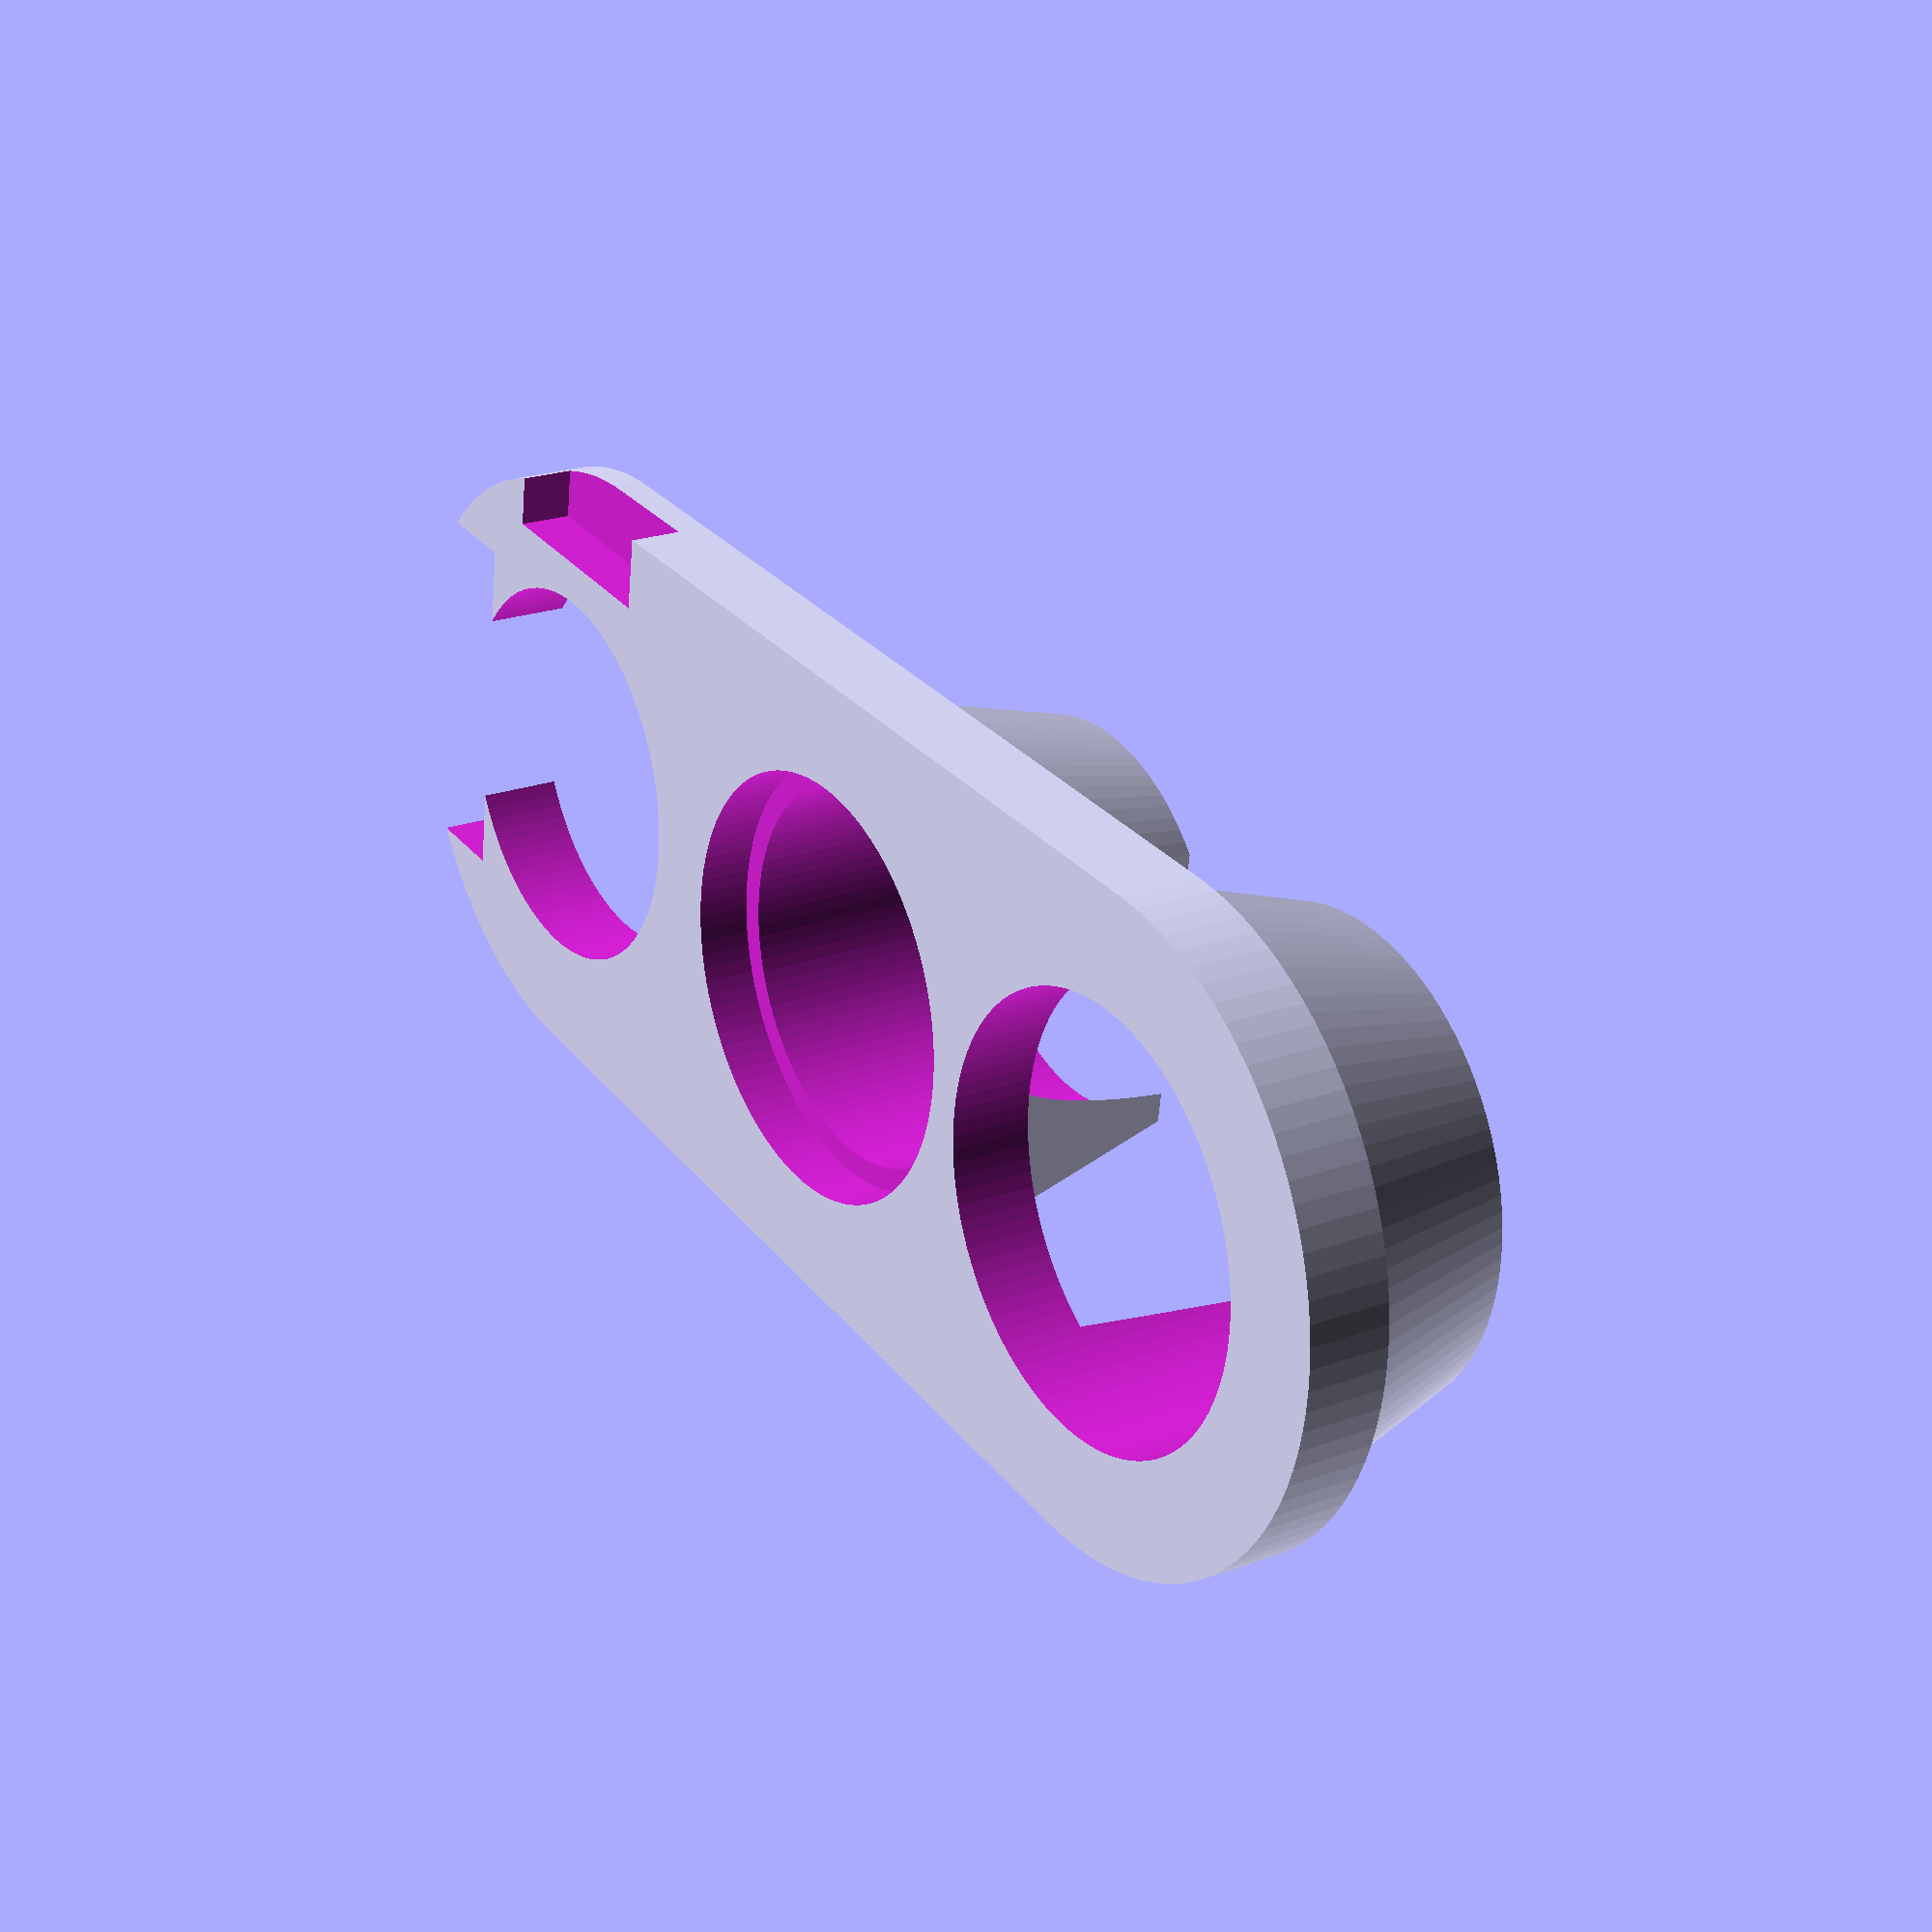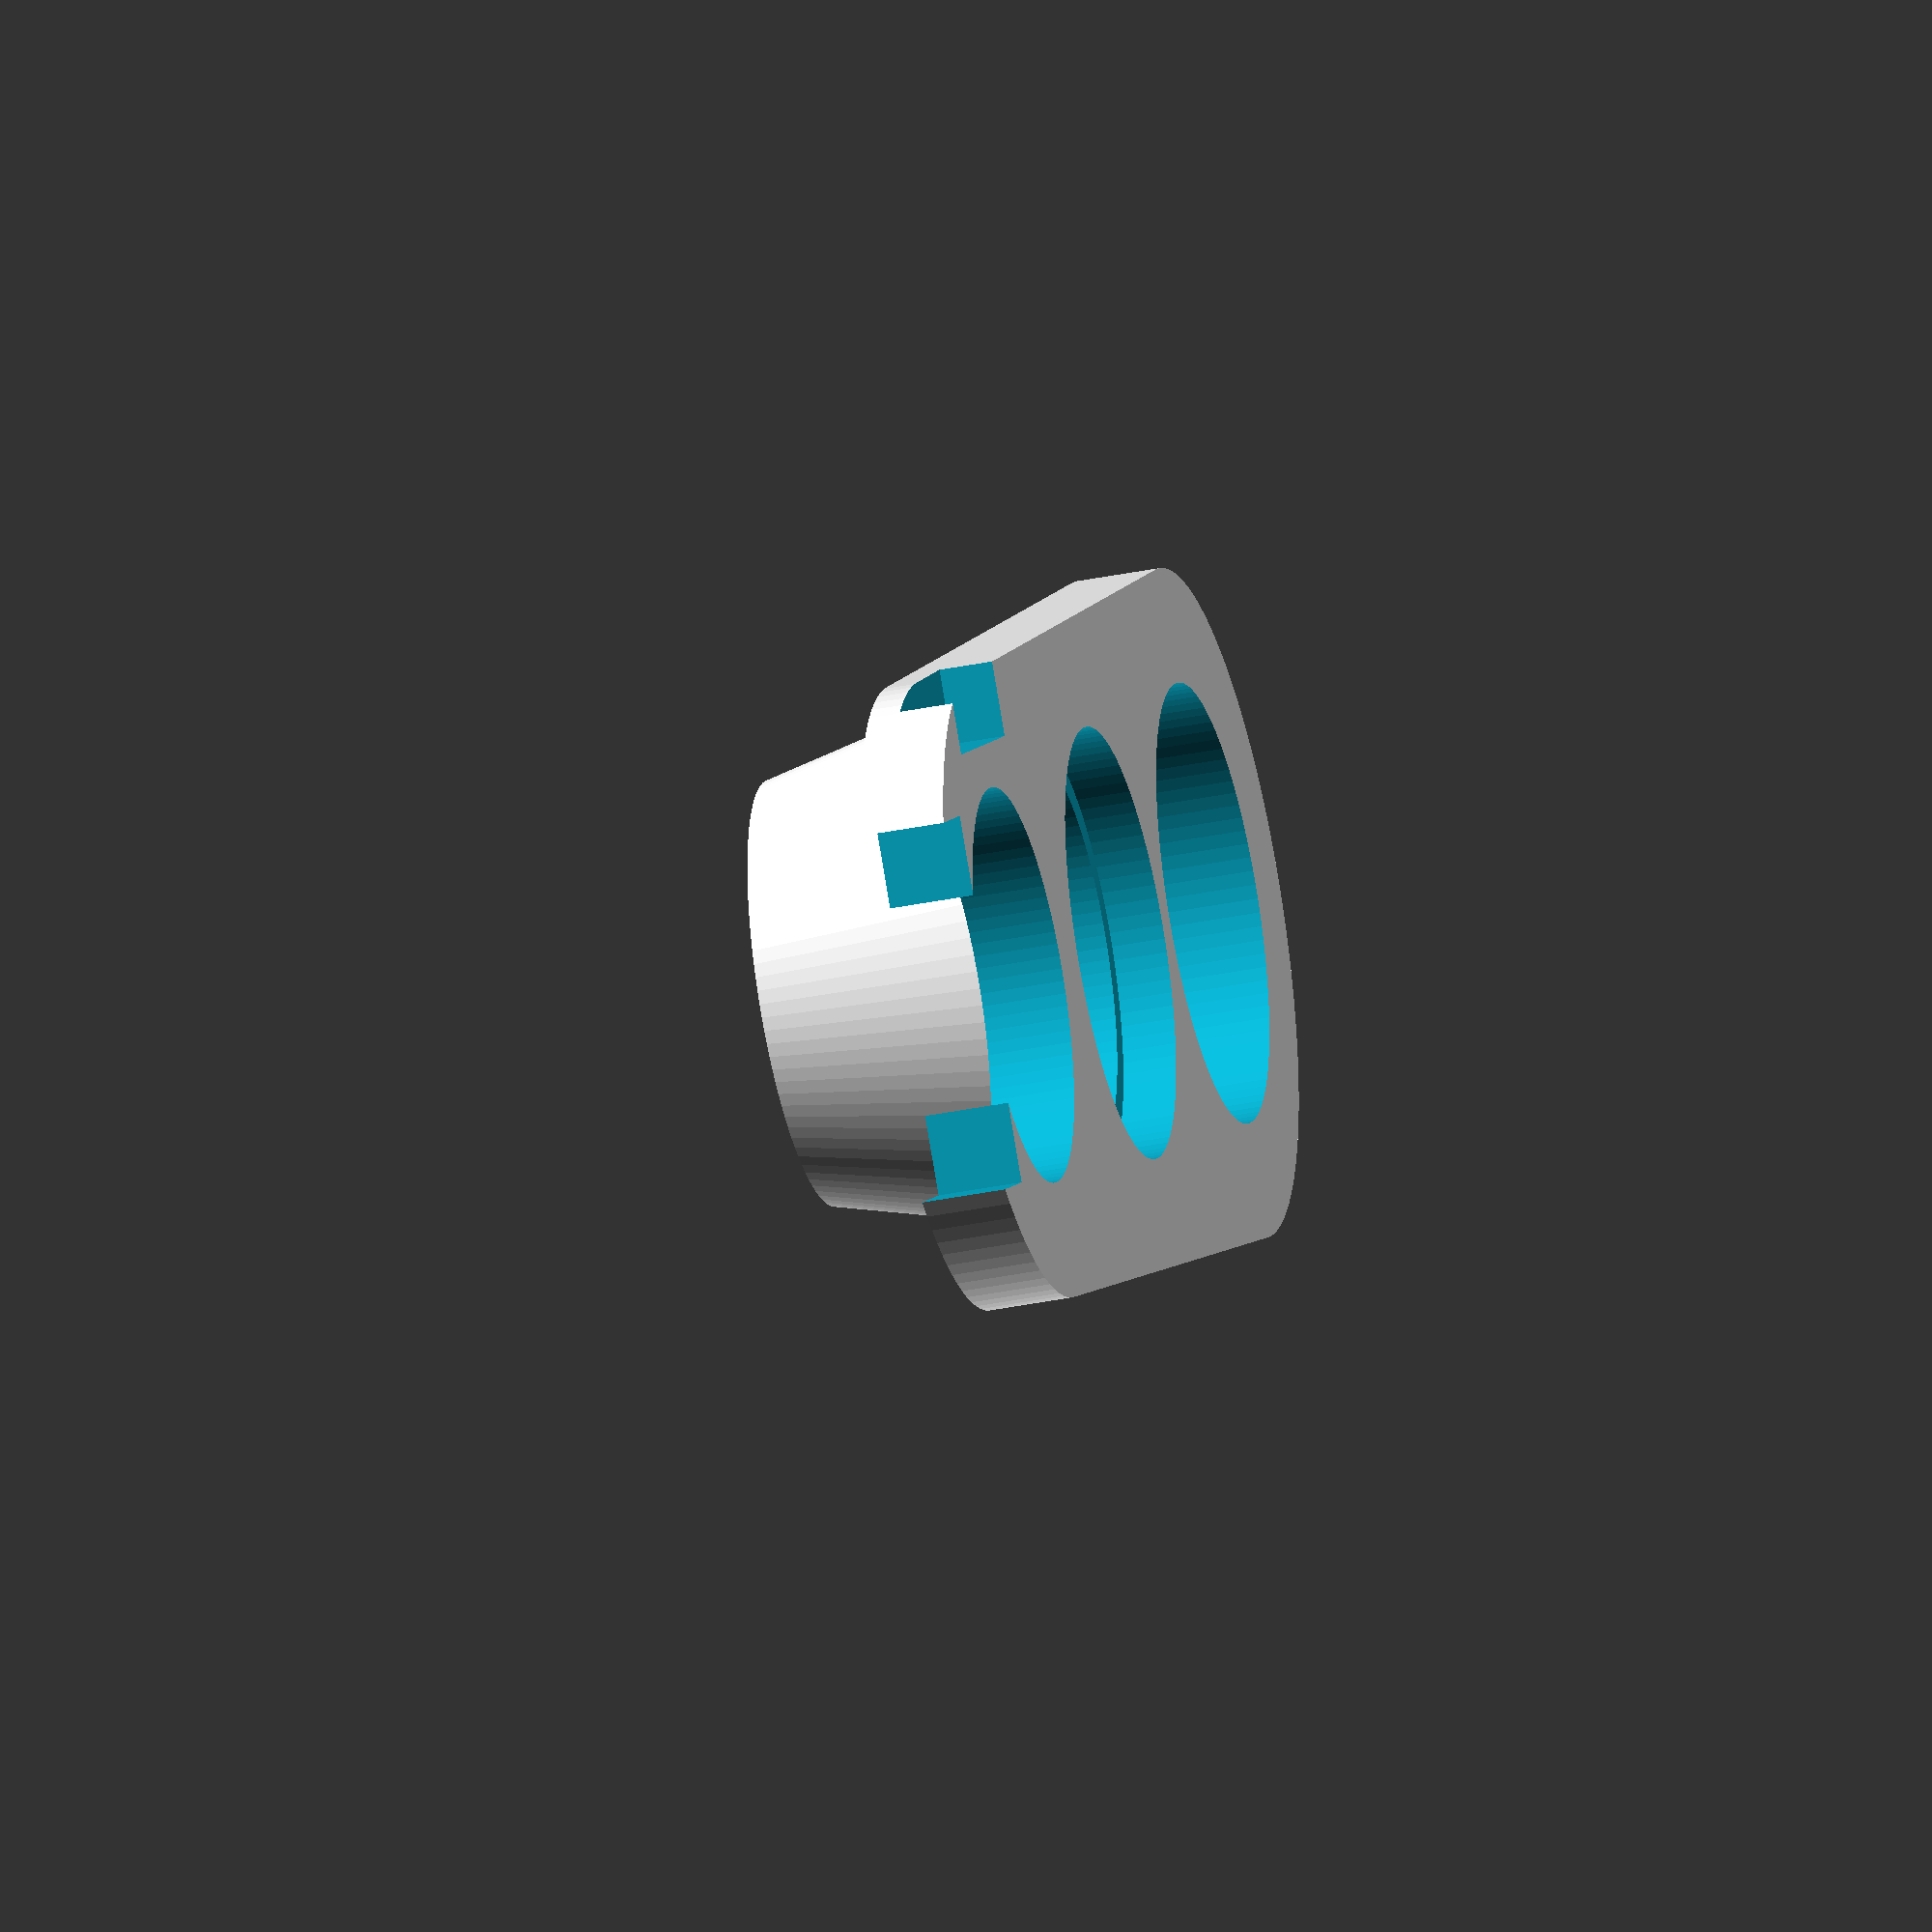
<openscad>
//
// Parametric Motorola XPR7550 Radio Knob Guard
// ===========================================
//
// This script generates a 3d model of a "knob guard" for a common
// form of Motorola radio. The antenna nestles in one hole, and the
// other holes should fit over the volume and channel knobs. There are
// two included presets for the antennas I have stumbled across (1mm
// difference).
//
// There are a lot of configurable options, as folks have feelings
// about how they use their radios. The plate thickness, plate
// padding, tolerance, and antenna diameter, all affect the base
// layout of the knob guard.
//
// There are additional parameters for lanyard clip and the shoulder
// mic (or "squid") accessory.  The channel and volume knobs can have
// their heigh, coverage angle, position angle, and slope
// configured. There is a single wall thickness parameter. You can can
// also change the distance from the antenna to channel knob and the
// channel to volume knob - this may allow adaptation for other XPR
// series radios.

//
// --- Configuration ---
//

// --- Primary Dimensions ---
// Diameter of the antenna base where it meets the radio body (in mm).
antenna_diameter = 13.5;
// Diameter of the channel selector knob (in mm).
channel_knob_diameter = 13.1;
// Diameter of the volume/power knob (in mm).
volume_knob_diameter = 15.1;
// Thickness of the base plate that sits on top of the radio (in mm).
plate_thickness = 3;

// --- Channel Knob Guard ---
// Height of the protective wall around the channel knob (in mm).
channel_guard_height = 8.5;
// How much of the channel knob to surround with a solid wall (in degrees).
channel_guard_coverage_angle = 270;
// The position of the guard. 0=right, 90=front, 180=left, 270=back.
channel_guard_position_angle = 180;
// Rounded Slope Inset: How far (in mm) the top of the guard is inset.
channel_guard_slope_inset = 2.1;

// --- Volume Knob Guard ---
// Height of the protective wall around the volume knob (in mm).
volume_guard_height = 7.1;
// How much of the volume knob to surround with a solid wall (in degrees).
volume_guard_coverage_angle = 220;
// The position of the guard. 0=right, 90=front, 180=left, 270=back.
volume_guard_position_angle = 0;
// Rounded Slope Inset: How far (in mm) the top of the guard is inset.
volume_guard_slope_inset = 2.1;

// --- Spacing Dimensions ---
// Center-to-center distance from the antenna to the channel knob (in mm).
antenna_to_channel_dist = 17.7;
// Center-to-center distance from the channel knob to the volume knob (in mm).
channel_to_volume_dist = 16.8;

// --- Design Tweaks ---
// The thickness of the protective walls around the knobs (in mm).
guard_wall_thickness = 3.1;
// Extra material to add around the perimeter of the base plate (in mm).
plate_padding = 1.2;
// How much larger the holes should be than the knobs/antenna for a good fit (in mm).
tolerance = 0.5;
// A small value to ensure cutters fully pass through objects, preventing rendering glitches.
// You probably do not want to change this.
epsilon = 0.1;
// Set rendering quality. Higher numbers make smoother curves.
// You probably do not want to change this.
$fn = 100;

// --- Clip Notch Parameters (for mic clip) ---
// Width of the rear notch (X-axis) in mm.
clip_notch_width = 7.9;
// Height of the rear notch (Z-axis) in mm.
clip_notch_height = 1.8;
// Depth of the rear notch (Y-axis) in mm.
clip_notch_depth = 3.25;
// X-axis offset for the notch from the center of the antenna in mm.
clip_notch_x_offset = 0;

// --- Squid Notch Parameters (for finger grip) ---
// This notch makes it easier to remove/attach the shoulder mic. I
// don't know why we call them squids at Burning Man, but we do.

// Width of the side notch (Y-axis) in mm.
squid_notch_width = 13;
// Height of the side notch (Z-axis) from the bottom of the plate in mm.
squid_notch_height = 3;
// Depth of the side notch (X-axis) in mm.
squid_notch_depth = 5;
// Y-axis offset for the notch from the center of the plate in mm.
squid_notch_y_offset = 0;

// --- Channel Knob Bottom Cut Parameters ---
// Height of the cylindrical cut from the bottom of the plate (in mm).
channel_knob_bottom_cut_height = 1.8;
// Additional radius beyond the channel knob's radius for the cylindrical cut (in mm).
channel_knob_bottom_cut_padding = 1.1;

// --- Here Be Dragons ---

// Calculate positions based on distances
antenna_pos = [0, 0, 0];
channel_knob_pos = [antenna_to_channel_dist, 0, 0];
volume_knob_pos = [antenna_to_channel_dist + channel_to_volume_dist, 0, 0];

// -- Reusable Modules --

// Creates a 2D polygon of a partial ring.
module arc_2d(outer_r, inner_r, angle) {
    step = max(0.01, angle / ($fn * (angle/360)));
    points = concat(
        [for (i = [0:step:angle]) [outer_r * cos(i), outer_r * sin(i)]],
        [for (i = [angle:-step:0]) [inner_r * cos(i), inner_r * sin(i)]]
    );
    polygon(points);
}

// Creates the main plate body using a hull of the knob/antenna areas.
module plate_body() { hull() {
    translate(antenna_pos) circle(d=antenna_diameter + (guard_wall_thickness*2) + (plate_padding*2));
    translate(channel_knob_pos) circle(d=channel_knob_diameter + (guard_wall_thickness*2) + (plate_padding*2));
    translate(volume_knob_pos) circle(d=volume_knob_diameter + (guard_wall_thickness*2) + (plate_padding*2));
}}

// Creates a SOLID guard with a rounded slope using hull().
// The hole will be cut in the final assembly step.
module rounded_sloped_guard(
    height, coverage_angle,
    knob_diameter, slope_inset
) {
    // Prevent slope inset from creating an invalid shape
    slope_inset = min(slope_inset, guard_wall_thickness - epsilon);

    outer_r_base = knob_diameter/2 + guard_wall_thickness;
    inner_r_base = knob_diameter/2 + tolerance/2;

    outer_r_top = outer_r_base - slope_inset;
    inner_r_top = inner_r_base; // Inner top radius is NOT inset, to help hull()

    hull() {
        // Base of the guard
        linear_extrude(height = epsilon) {
            arc_2d(outer_r_base, inner_r_base, coverage_angle);
        }

        // Top of the guard, with only the outside inset and raised
        if (height > epsilon) {
            translate([0, 0, height - epsilon]) {
                linear_extrude(height = epsilon) {
                    arc_2d(outer_r_top, inner_r_top, coverage_angle);
                }
            }
        }
    }
}

// Creates a rectangular notch on the rear of the plate for the mic clip.
module clip_notch() {
    // The plate is a hull() of circles centered on the X-axis (y=0).
    // The rearmost point of the plate is determined by the circle with the largest radius.
    rearmost_y = -max(
        (antenna_diameter/2 + guard_wall_thickness + plate_padding),
        max(
            (channel_knob_diameter/2 + guard_wall_thickness + plate_padding),
            (volume_knob_diameter/2 + guard_wall_thickness + plate_padding)
        )
    );

    // Position the notch to cut from the rearmost point inwards.
    translate([
        clip_notch_x_offset - (clip_notch_width/2),
        rearmost_y - epsilon, // Start cut slightly outside the object
        -epsilon // Start cut slightly below the plate
    ]) {
        cube([
            clip_notch_width,
            clip_notch_depth + (2 * epsilon), // Ensure cut goes deep enough
            clip_notch_height + (2 * epsilon) // Ensure cut goes high enough
        ]);
    }
}

// Creates a rectangular notch on the side (-X) of the plate for finger grip.
module squid_notch() {
    // The plate is a hull() of circles translated along the X-axis.
    // The leftmost point is determined by the antenna circle at x=0.
    leftmost_x = -(antenna_diameter/2 + guard_wall_thickness + plate_padding);

    // Position the notch to cut from the leftmost point inwards.
    translate([
        leftmost_x - epsilon, // Start cut slightly outside the object
        -squid_notch_width / 2 + squid_notch_y_offset, // Center the notch on the Y-axis and apply offset
        -epsilon // Start cut slightly below the plate
    ]) {
        cube([
            squid_notch_depth + (2 * epsilon),
            squid_notch_width,
            squid_notch_height + (2 * epsilon)
        ]);
    }
}


// Creates a cylindrical cut on the bottom of the plate, centered on the channel knob.
module bottom_cut() {
    // This cutter's radius is the channel knob's radius plus a padding value.
    // It is defined at the origin and translated into position when called.
    cut_radius = (channel_knob_diameter / 2) + channel_knob_bottom_cut_padding;
    cut_height = channel_knob_bottom_cut_height;

    translate([0, 0, -epsilon]) { // Start slightly below the plate bottom
        cylinder(h = cut_height + (2 * epsilon), r = cut_radius);
    }
}

// --- Assemble the Final Model ---

difference() {
    // --- Positive Geometry ---
    // All solid objects are created here in a union.
    union() {
        // 1. Create the solid base plate
        linear_extrude(height = plate_thickness) plate_body();

        // 2. Create and position the Channel Knob Guard
        translate(channel_knob_pos) {
            translate([0,0,plate_thickness]) {
                rotate([0, 0, channel_guard_position_angle]) {
                    rotate([0, 0, -channel_guard_coverage_angle / 2]) {
                        rounded_sloped_guard(
                            height = channel_guard_height,
                            coverage_angle = channel_guard_coverage_angle,
                            knob_diameter = channel_knob_diameter,
                            slope_inset = channel_guard_slope_inset
                        );
                    }
                }
            }
        }

        // 3. Create and position the Volume Knob Guard
        translate(volume_knob_pos) {
            translate([0,0,plate_thickness]) {
                rotate([0, 0, volume_guard_position_angle]) {
                    rotate([0, 0, -volume_guard_coverage_angle / 2]) {
                        rounded_sloped_guard(
                            height = volume_guard_height,
                            coverage_angle = volume_guard_coverage_angle,
                            knob_diameter = volume_knob_diameter,
                            slope_inset = volume_guard_slope_inset
                        );
                    }
                }
            }
        }
    }

    // --- Negative Geometry ---
    // All subtractions happen here, on the final solid object.

    // A. Cut the main holes for antenna and knobs
    // Cutter height needs to be taller than the whole model.
    cutter_h = plate_thickness + max(channel_guard_height, volume_guard_height) + (2*epsilon);

    // Antenna Hole
    translate(antenna_pos) {
        translate([0,0,-epsilon]) cylinder(h = cutter_h, d = antenna_diameter+tolerance);
    }
    // Channel Knob Hole
    translate(channel_knob_pos) {
        translate([0,0,-epsilon]) cylinder(h = cutter_h, d = channel_knob_diameter+tolerance);
    }
    // Volume Knob Hole
    translate(volume_knob_pos) {
        translate([0,0,-epsilon]) cylinder(h = cutter_h, d = volume_knob_diameter+tolerance);
    }

    // B. Cut the clip notch from the rear
    clip_notch();

    // C. Cut the squid notch from the side
    squid_notch();

    // D. Cut the cylinder from the bottom
    translate(channel_knob_pos) bottom_cut();
}

</openscad>
<views>
elev=338.4 azim=171.3 roll=236.7 proj=p view=wireframe
elev=217.0 azim=40.9 roll=75.3 proj=o view=solid
</views>
